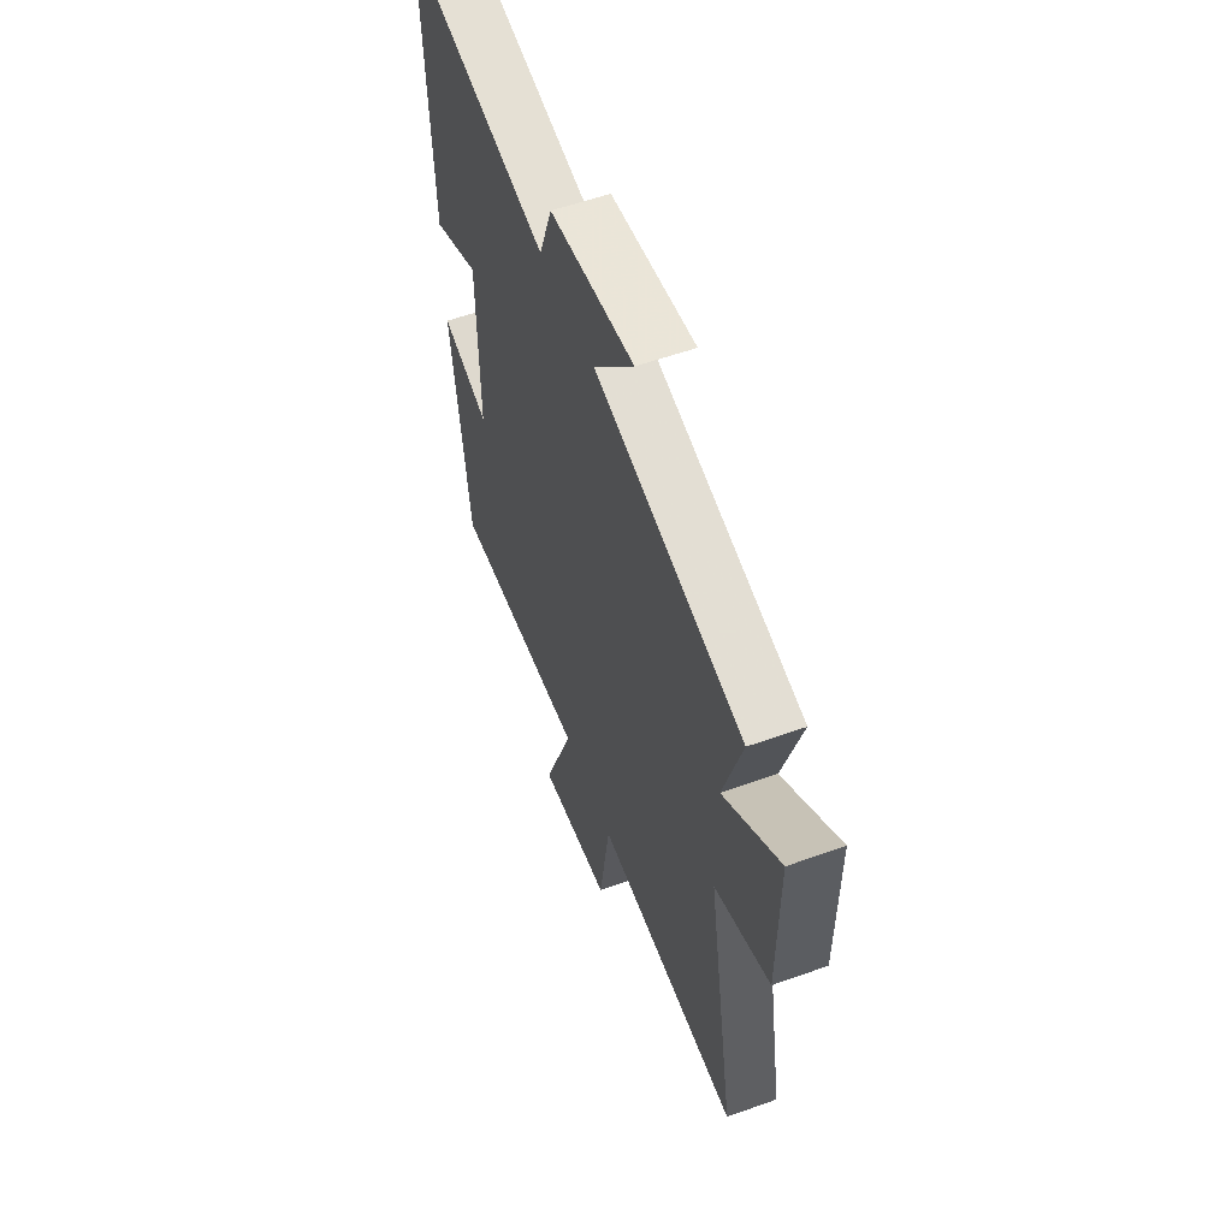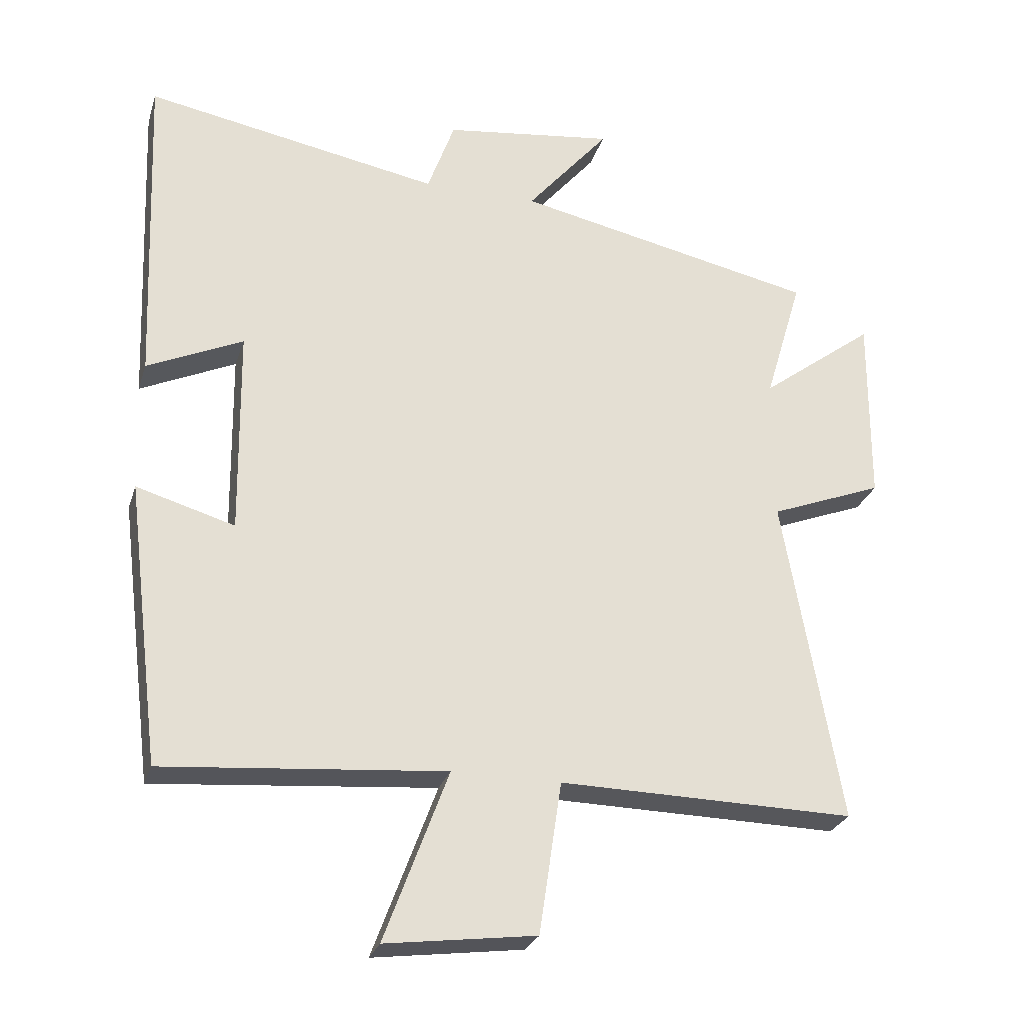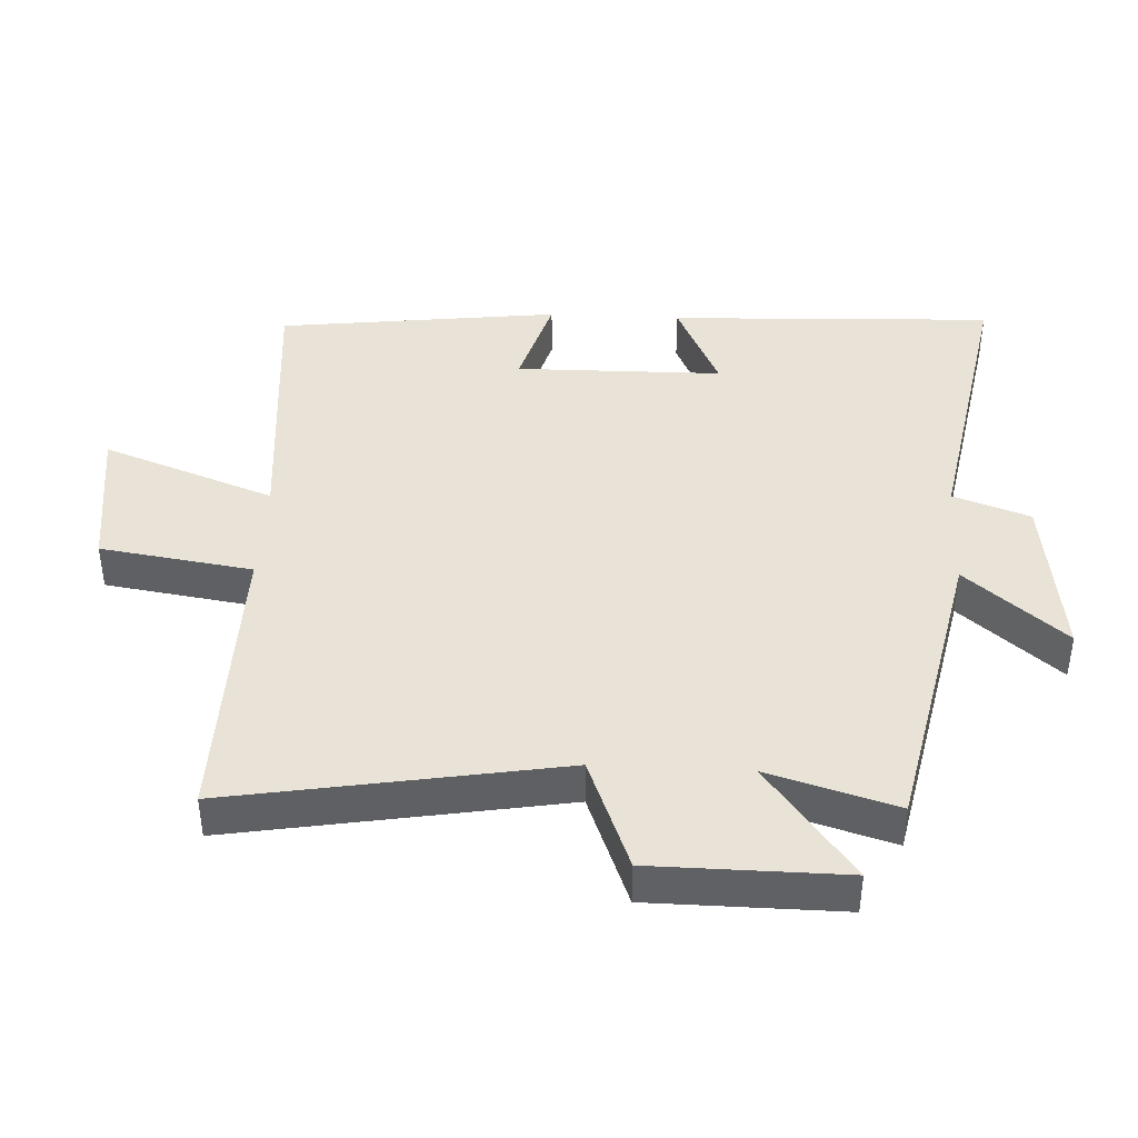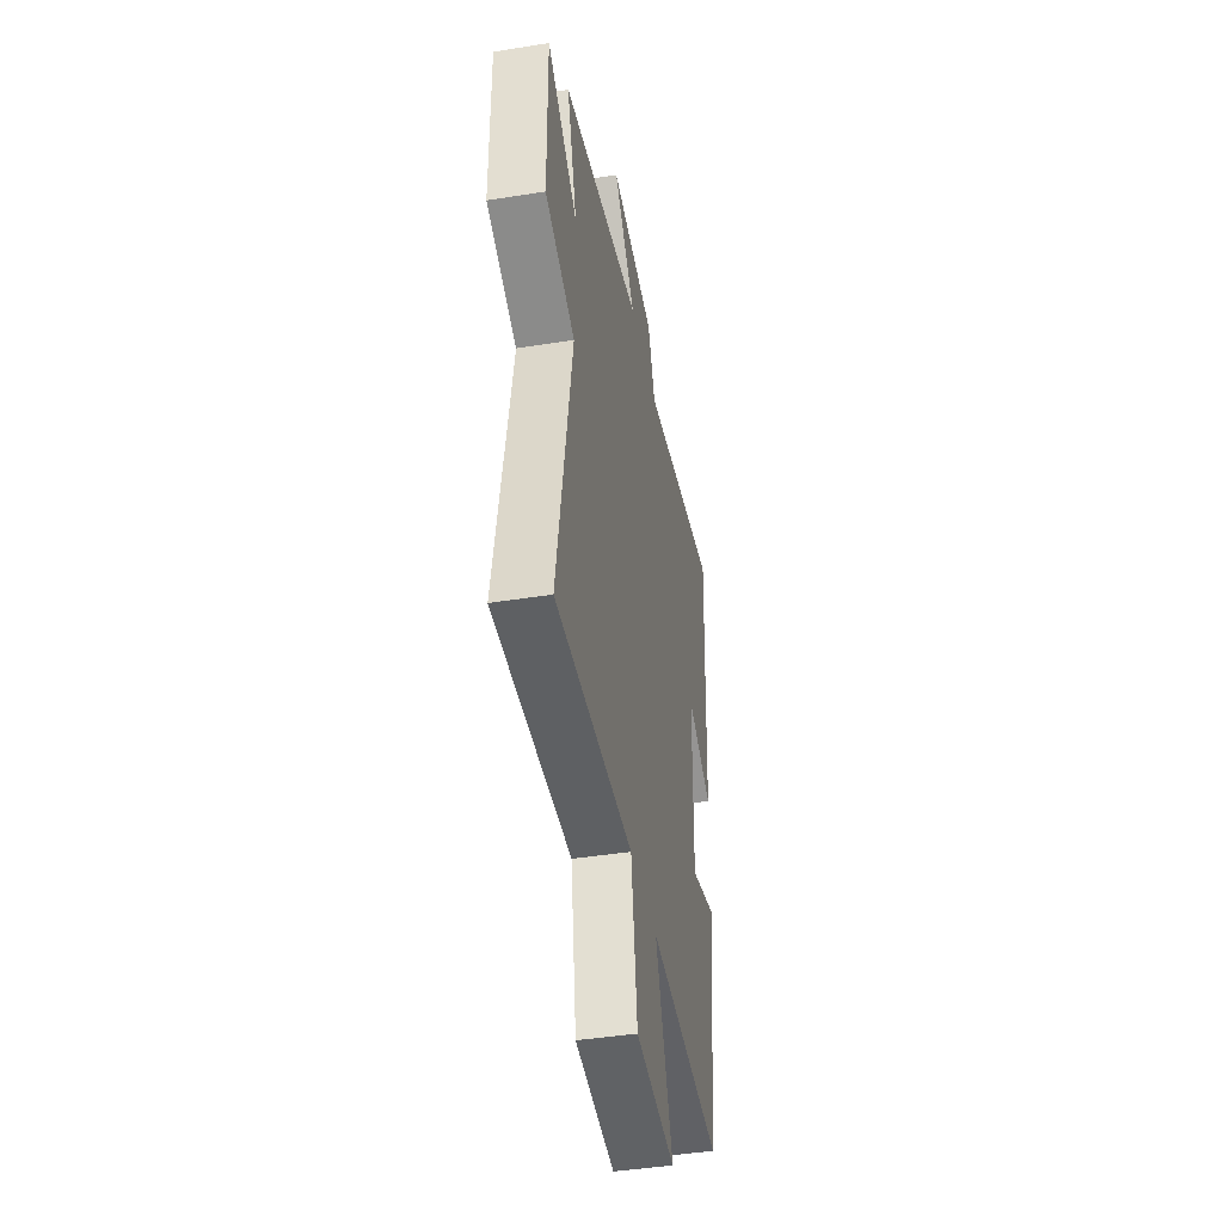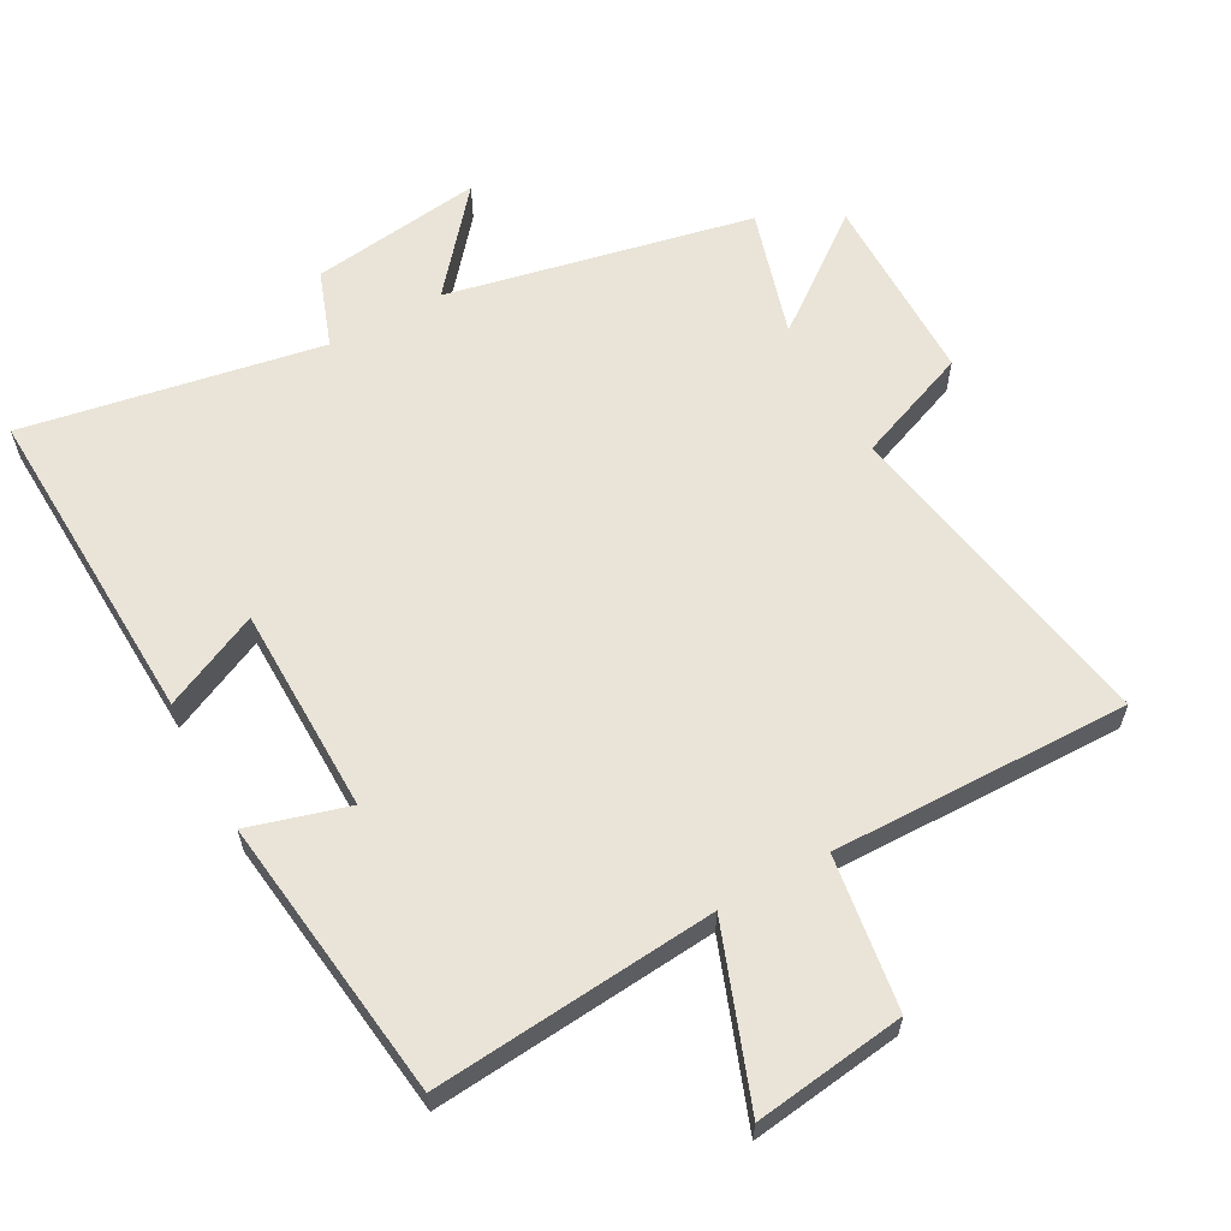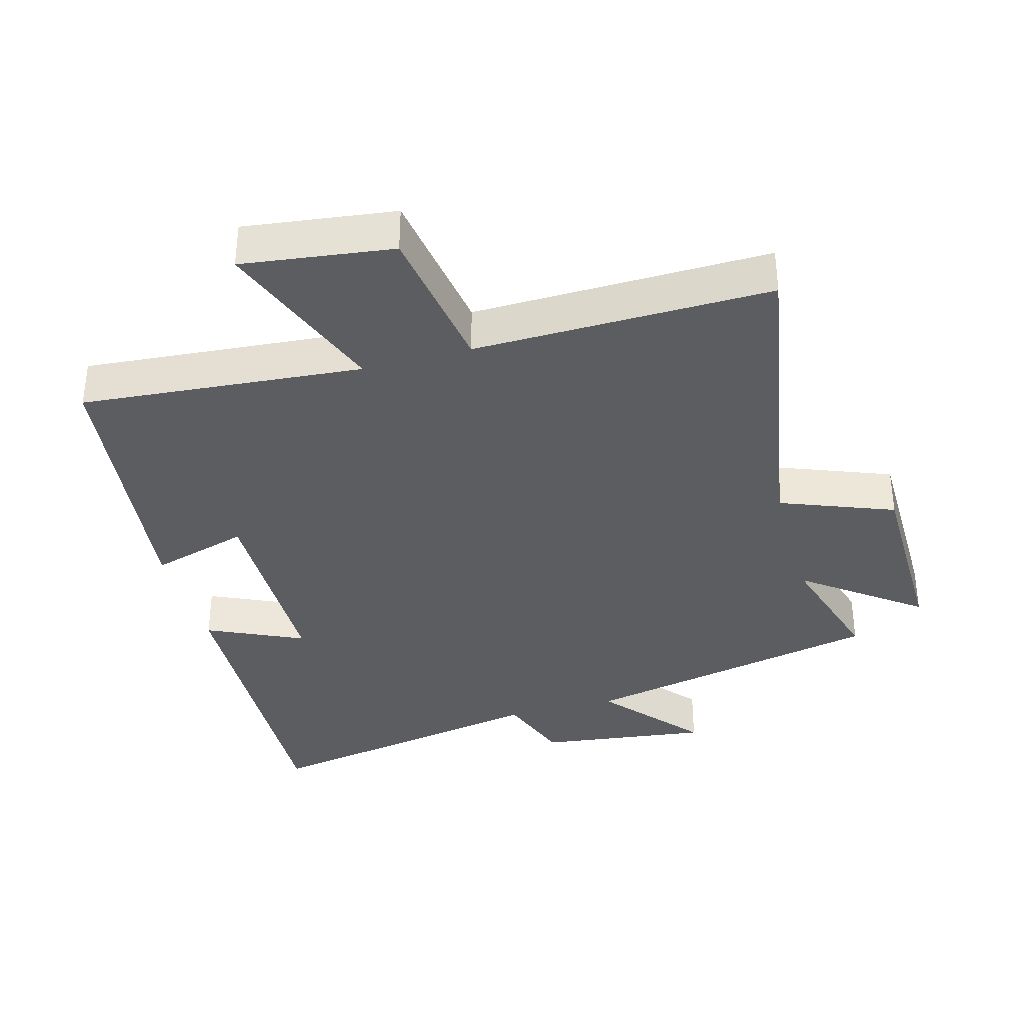
<metadata>
{"format":"obj","ext":"obj","renderer":"f3d","projection":"perspective","resolution":1024,"background":"white","views":[{"elev":56.9,"azim":-110.5,"up":"+Z"},{"elev":-27.1,"azim":164.0,"up":"+Z"},{"elev":41.5,"azim":-87.1,"up":"+Y"},{"elev":-43.2,"azim":-79.3,"up":"+Z"},{"elev":61.0,"azim":151.2,"up":"+Y"},{"elev":-35.9,"azim":-164.4,"up":"+Y"}]}
</metadata>
<code>
v -0.586 0.07 -0.507
v -0.5 0.07 -0.012
v -0.671 0.07 0.055
v -0.673 0.07 0.343
v -0.5 0.07 0.212
v -0.557 0.07 0.404
v -0.1 0.07 0.5
v -0.225 0.07 0.649
v 0.033 0.07 0.615
v 0.074 0.07 0.5
v 0.52 0.07 0.581
v 0.5 0.07 0.09
v 0.356 0.07 0.157
v 0.352 0.07 -0.155
v 0.5 0.07 -0.112
v 0.447 0.07 -0.537
v 0.024 0.07 -0.5
v 0.12 0.07 -0.759
v -0.106 0.07 -0.729
v -0.14 0.07 -0.5
v -0.586 0 -0.507
v -0.5 0 -0.012
v -0.671 0 0.055
v -0.673 0 0.343
v -0.5 0 0.212
v -0.557 0 0.404
v -0.1 0 0.5
v -0.225 0 0.649
v 0.033 0 0.615
v 0.074 0 0.5
v 0.52 0 0.581
v 0.5 0 0.09
v 0.356 0 0.157
v 0.352 0 -0.155
v 0.5 0 -0.112
v 0.447 0 -0.537
v 0.024 0 -0.5
v 0.12 0 -0.759
v -0.106 0 -0.729
v -0.14 0 -0.5
f 17 18 19 20
f 14 15 16 17
f 13 14 17 20
f 10 11 12 13
f 20 1 2
f 13 20 2
f 10 13 2
f 7 8 9 10
f 5 6 7 10
f 2 3 4 5
f 2 5 10
f 40 39 38 37
f 37 36 35 34
f 40 37 34 33
f 33 32 31 30
f 22 21 40
f 22 40 33
f 22 33 30
f 30 29 28 27
f 30 27 26 25
f 25 24 23 22
f 30 25 22
f 1 21 22 2
f 2 22 23 3
f 3 23 24 4
f 4 24 25 5
f 5 25 26 6
f 6 26 27 7
f 7 27 28 8
f 8 28 29 9
f 9 29 30 10
f 10 30 31 11
f 11 31 32 12
f 12 32 33 13
f 13 33 34 14
f 14 34 35 15
f 15 35 36 16
f 16 36 37 17
f 17 37 38 18
f 18 38 39 19
f 19 39 40 20
f 20 40 21 1

</code>
